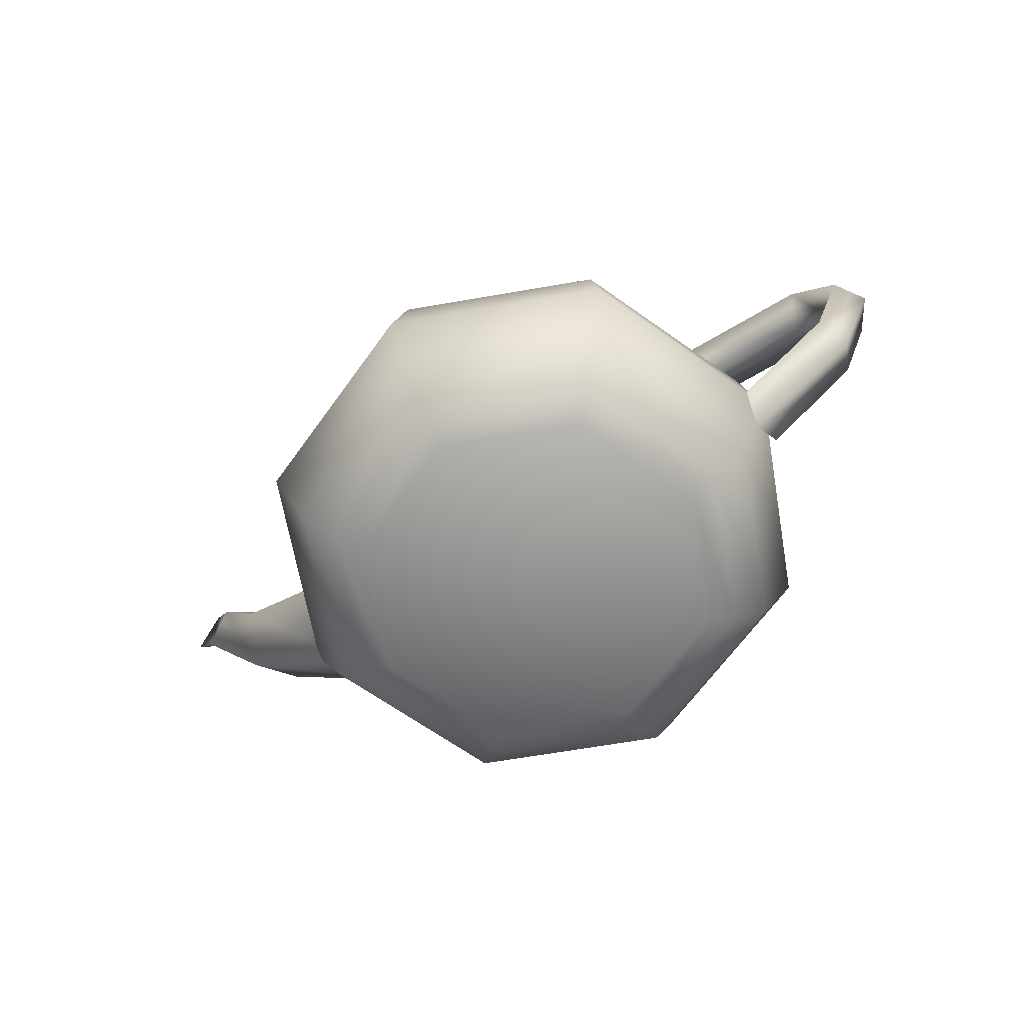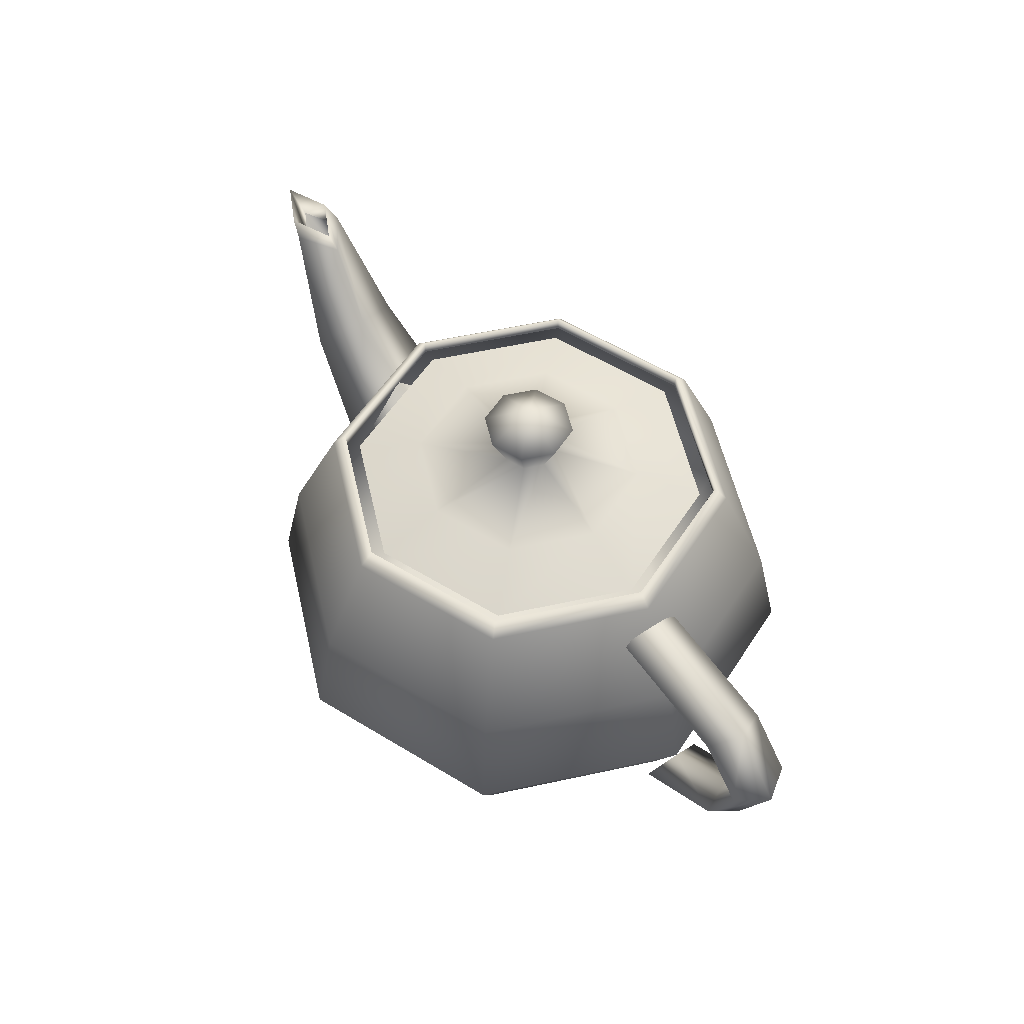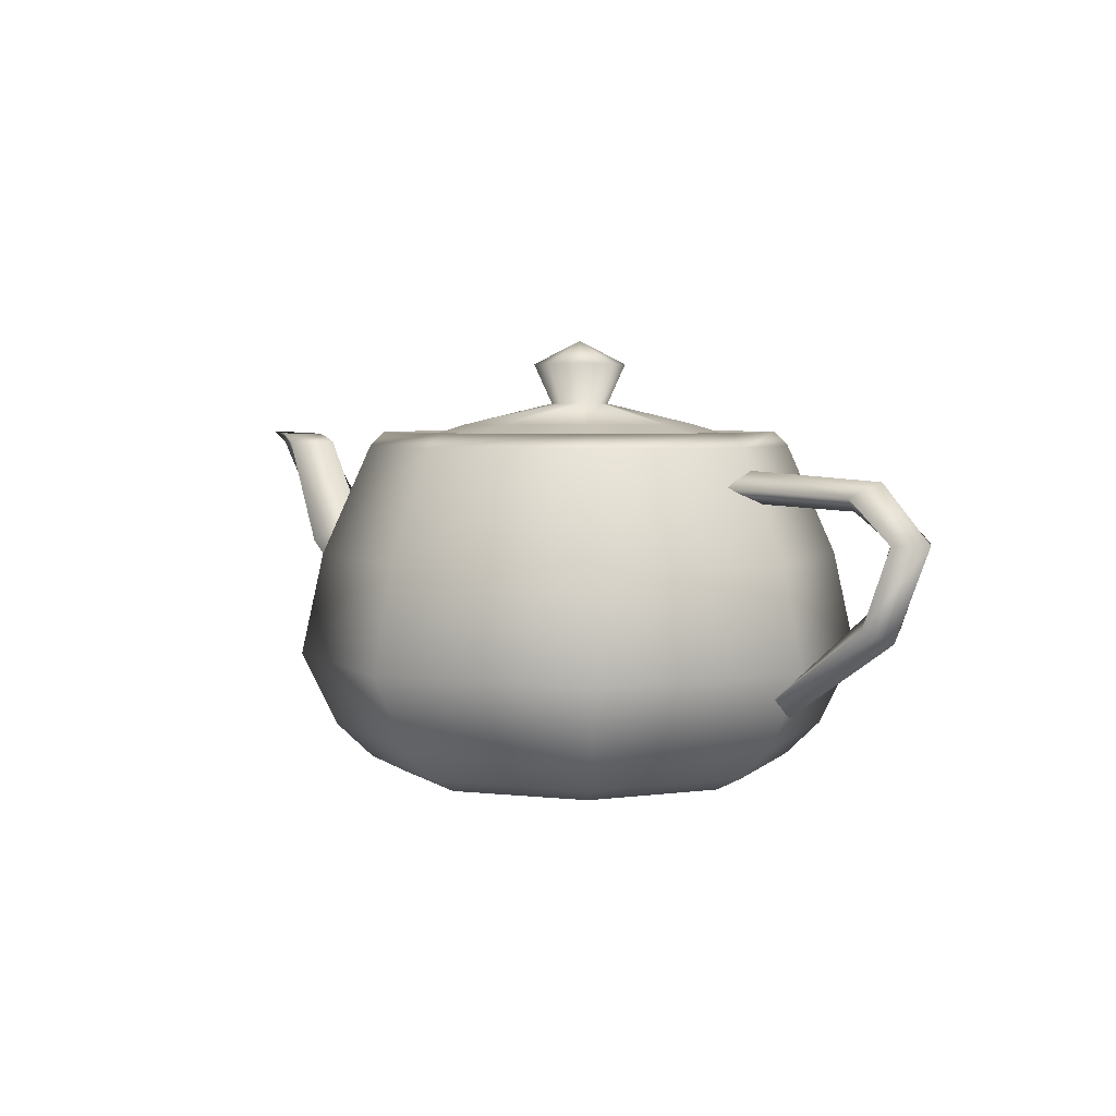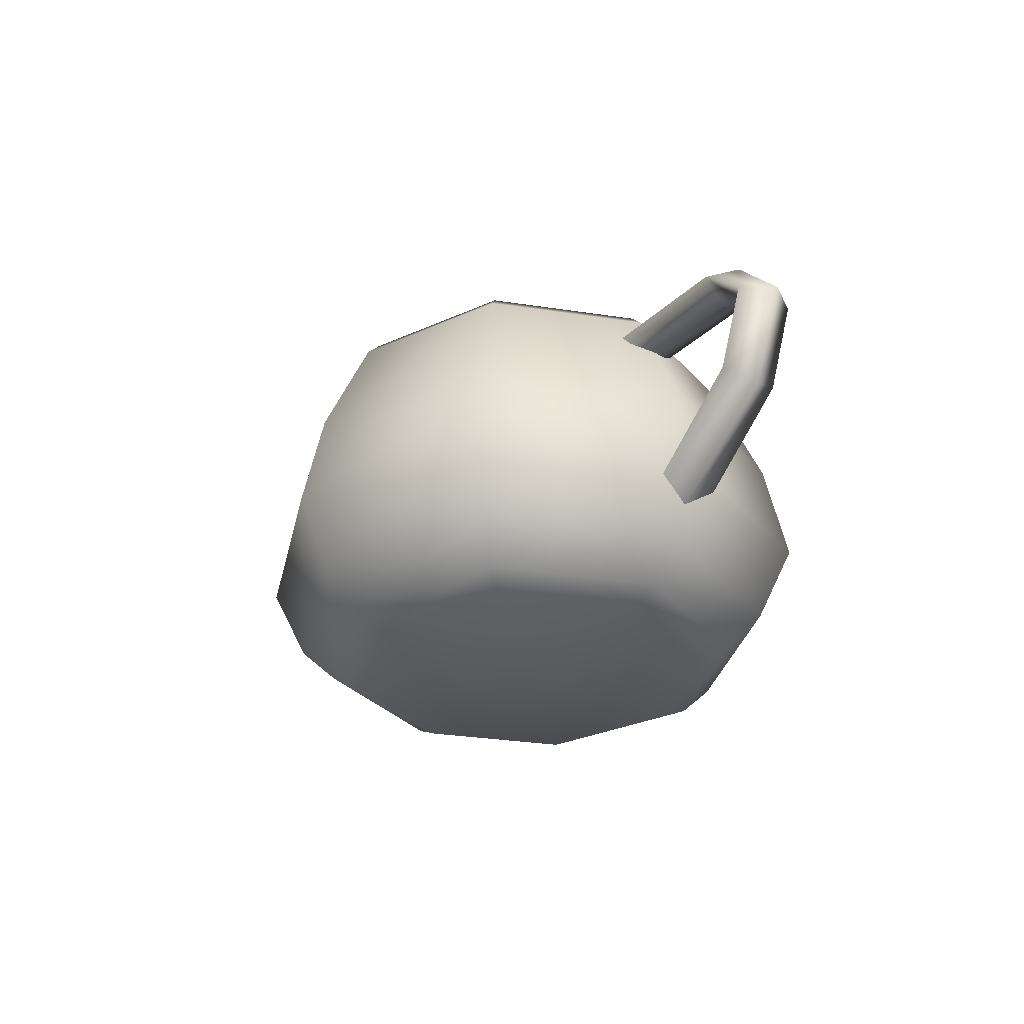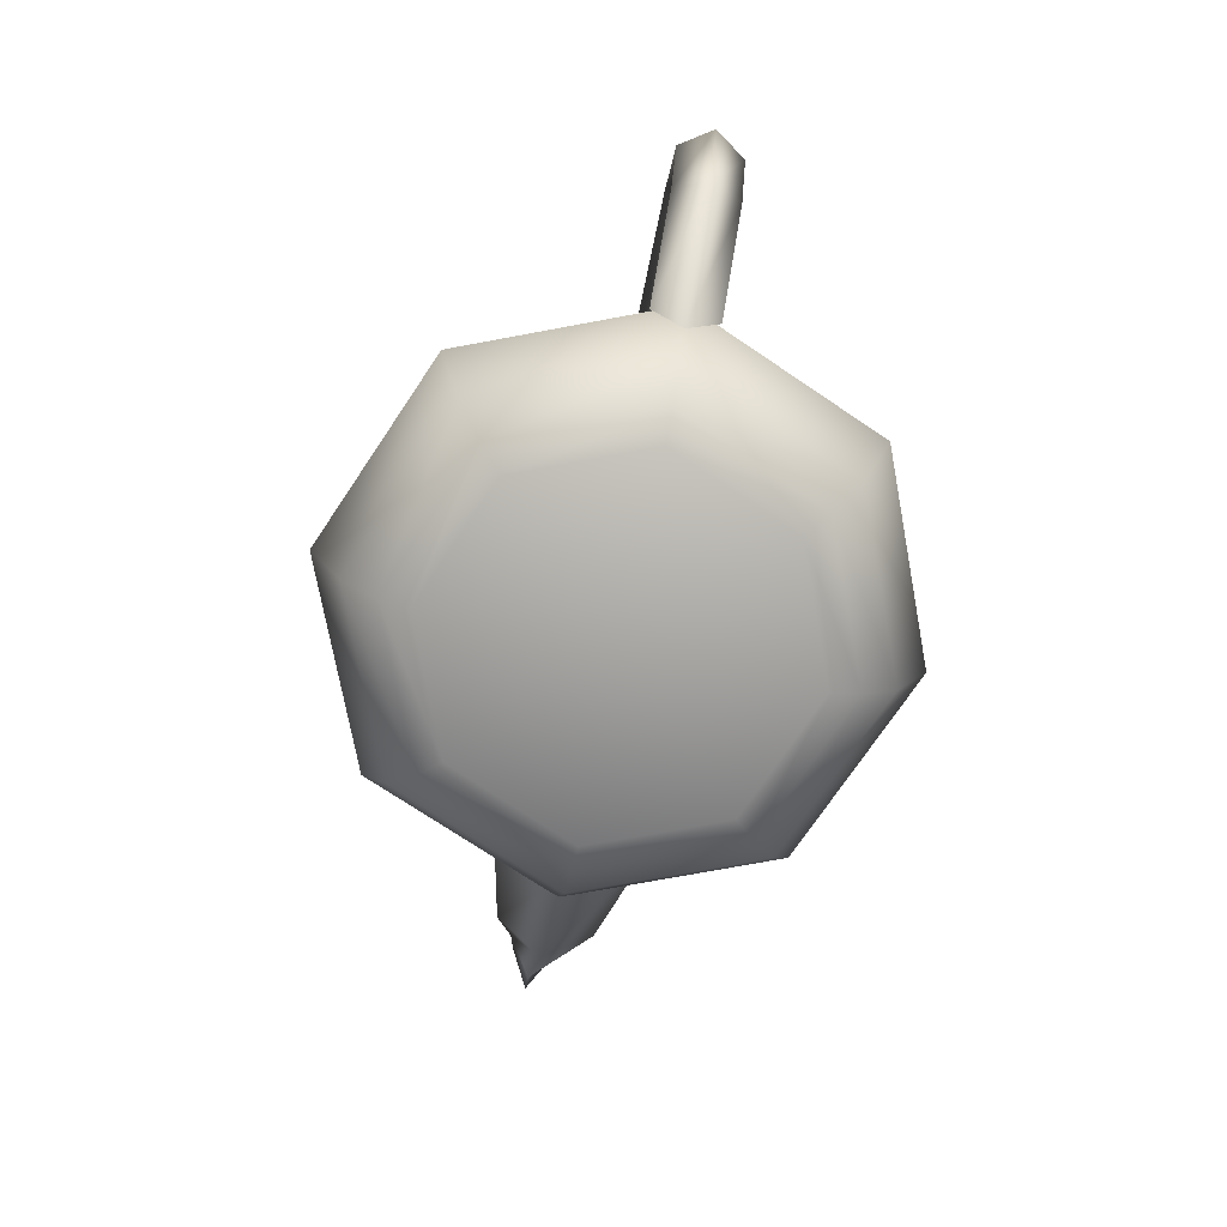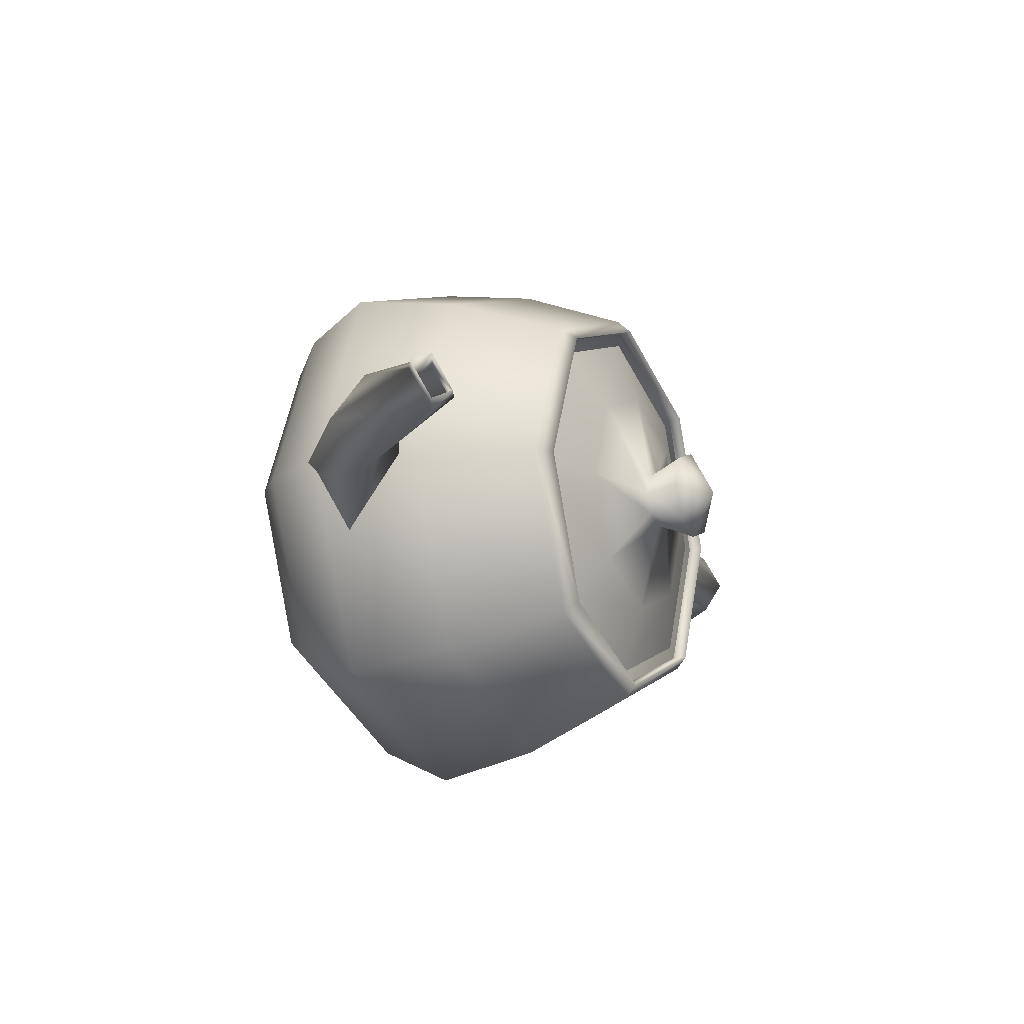
<metadata>
{"format":"obj","ext":"obj","renderer":"f3d","projection":"perspective","resolution":1024,"background":"white","views":[{"elev":-65.5,"azim":-147.9,"up":"+Y"},{"elev":55.9,"azim":-125.1,"up":"+Y"},{"elev":3.9,"azim":-136.9,"up":"+Y"},{"elev":-30.8,"azim":-124.7,"up":"+Y"},{"elev":-73.7,"azim":-101.7,"up":"+Y"},{"elev":-16.7,"azim":116.6,"up":"+Z"}]}
</metadata>
<code>
v  0.4103 0.7033 -0
v  0.2913 0.7033 0.2913
v  0.2919 0.7321 0.2919
v  0.4112 0.7321 -0
v  0.3121 0.7033 0.3121
v  0.4396 0.7033 -0
v  0 0.7033 0.4103
v  0 0.7321 0.4112
v  0 0.7033 0.4396
v  -0.3012 0.7033 0.2913
v  -0.2932 0.7321 0.2919
v  -0.3121 0.7033 0.3121
v  -0.4103 0.7033 -0
v  -0.4112 0.7321 -0
v  -0.4396 0.7033 -0
v  -0.2913 0.7033 -0.2913
v  -0.2919 0.7321 -0.2919
v  -0.3121 0.7033 -0.3121
v  0 0.7033 -0.4103
v  0 0.7321 -0.4112
v  0 0.7033 -0.4396
v  0.2913 0.7033 -0.2913
v  0.2919 0.7321 -0.2919
v  0.3121 0.7033 -0.3121
v  0.3836 0.4753 0.3836
v  0.5403 0.4753 -0
v  0.4161 0.2637 0.4161
v  0.5861 0.2637 -0
v  0 0.4753 0.5403
v  0 0.2637 0.5861
v  -0.3836 0.4753 0.3836
v  -0.4161 0.2637 0.4161
v  -0.5403 0.4753 -0
v  -0.5861 0.2637 -0
v  -0.3836 0.4753 -0.3836
v  -0.4161 0.2637 -0.4161
v  0 0.4753 -0.5403
v  0 0.2637 -0.5861
v  0.3836 0.4753 -0.3836
v  0.4161 0.2637 -0.4161
v  0.3641 0.1126 0.3641
v  0.5128 0.1126 -0
v  0.3121 0.04396 0.3121
v  0.4396 0.04396 -0
v  0 0.1126 0.5128
v  0 0.04396 0.4396
v  -0.3641 0.1126 0.3641
v  -0.3121 0.04396 0.3121
v  -0.5128 0.1126 -0
v  -0.4396 0.04396 -0
v  -0.3641 0.1126 -0.3641
v  -0.3121 0.04396 -0.3121
v  0 0.1126 -0.5128
v  0 0.04396 -0.4396
v  0.3641 0.1126 -0.3641
v  0.3121 0.04396 -0.3121
v  0.2672 0.01374 0.2672
v  0.3764 0.01374 -0
v  0 0 -0
v  0 0.01374 0.3764
v  -0.2672 0.01374 0.2672
v  -0.3764 0.01374 -0
v  -0.2672 0.01374 -0.2672
v  0 0.01374 -0.3764
v  0.2672 0.01374 -0.2672
v  -0.4689 0.5934 -0
v  -0.4542 0.6264 0.06593
v  -0.7381 0.614 0.06593
v  -0.7069 0.5852 -0
v  -0.8352 0.5275 0.06593
v  -0.7912 0.5275 -0
v  -0.4396 0.6593 -0
v  -0.7692 0.6428 -0
v  -0.8791 0.5275 -0
v  -0.4542 0.6264 -0.06593
v  -0.7381 0.614 -0.06593
v  -0.8352 0.5275 -0.06593
v  -0.772 0.3674 0.06593
v  -0.7436 0.3956 -0
v  -0.5714 0.2198 0.06593
v  -0.8004 0.3393 -0
v  -0.5568 0.1758 -0
v  -0.772 0.3674 -0.06593
v  -0.5714 0.2198 -0.06593
v  0.4982 0.4176 -0
v  0.4982 0.2967 0.1451
v  0.7436 0.4753 0.1
v  0.6996 0.5275 -0
v  0.8791 0.7033 0.05494
v  0.7912 0.7033 -0
v  0.4982 0.1758 -0
v  0.7875 0.4231 -0
v  0.967 0.7033 -0
v  0.4982 0.2967 -0.1451
v  0.7436 0.4753 -0.1
v  0.8791 0.7033 -0.05494
v  0.9162 0.7229 0.04396
v  0.8278 0.7198 -0
v  0.8791 0.7033 0.03297
v  0.8205 0.7033 -0
v  1.005 0.726 -0
v  0.9377 0.7033 -0
v  0.9162 0.7229 -0.04396
v  0.8791 0.7033 -0.03297
v  0 0.9231 -0
v  0.0677 0.8736 0.0677
v  0.09524 0.8736 -0
v  0.04161 0.7912 0.04161
v  0.05861 0.7912 -0
v  0 0.8736 0.09524
v  0 0.7912 0.05861
v  -0.0677 0.8736 0.0677
v  -0.04161 0.7912 0.04161
v  -0.09524 0.8736 -0
v  -0.05861 0.7912 -0
v  -0.0677 0.8736 -0.0677
v  -0.04161 0.7912 -0.04161
v  0 0.8736 -0.09524
v  0 0.7912 -0.05861
v  0.0677 0.8736 -0.0677
v  0.04161 0.7912 -0.04161
v  0.1716 0.7472 0.1716
v  0.2418 0.7472 -0
v  0.2705 0.7033 0.2705
v  0.3809 0.7033 -0
v  0 0.7472 0.2418
v  0 0.7033 0.3809
v  -0.1716 0.7472 0.1716
v  -0.2705 0.7033 0.2705
v  -0.2418 0.7472 -0
v  -0.3809 0.7033 -0
v  -0.1716 0.7472 -0.1716
v  -0.2705 0.7033 -0.2705
v  0 0.7472 -0.2418
v  0 0.7033 -0.3809
v  0.1716 0.7472 -0.1716
v  0.2705 0.7033 -0.2705
g teapot_low
f 1 2 3
f 3 4 1
f 4 3 5
f 5 6 4
f 2 7 8
f 8 3 2
f 3 8 9
f 9 5 3
f 7 10 11
f 11 8 7
f 8 11 12
f 12 9 8
f 10 13 14
f 14 11 10
f 11 14 15
f 15 12 11
f 13 16 17
f 17 14 13
f 14 17 18
f 18 15 14
f 16 19 20
f 20 17 16
f 17 20 21
f 21 18 17
f 19 22 23
f 23 20 19
f 20 23 24
f 24 21 20
f 22 1 4
f 4 23 22
f 23 4 6
f 6 24 23
f 6 5 25
f 25 26 6
f 26 25 27
f 27 28 26
f 5 9 29
f 29 25 5
f 25 29 30
f 30 27 25
f 9 12 31
f 31 29 9
f 29 31 32
f 32 30 29
f 12 15 33
f 33 31 12
f 31 33 34
f 34 32 31
f 15 18 35
f 35 33 15
f 33 35 36
f 36 34 33
f 18 21 37
f 37 35 18
f 35 37 38
f 38 36 35
f 21 24 39
f 39 37 21
f 37 39 40
f 40 38 37
f 24 6 26
f 26 39 24
f 39 26 28
f 28 40 39
f 28 27 41
f 41 42 28
f 42 41 43
f 43 44 42
f 27 30 45
f 45 41 27
f 41 45 46
f 46 43 41
f 30 32 47
f 47 45 30
f 45 47 48
f 48 46 45
f 32 34 49
f 49 47 32
f 47 49 50
f 50 48 47
f 34 36 51
f 51 49 34
f 49 51 52
f 52 50 49
f 36 38 53
f 53 51 36
f 51 53 54
f 54 52 51
f 38 40 55
f 55 53 38
f 53 55 56
f 56 54 53
f 40 28 42
f 42 55 40
f 55 42 44
f 44 56 55
f 44 43 57
f 57 58 44
f 58 57 59
f 59 59 58
f 43 46 60
f 60 57 43
f 57 60 59
f 59 59 57
f 46 48 61
f 61 60 46
f 60 61 59
f 59 59 60
f 48 50 62
f 62 61 48
f 61 62 59
f 59 59 61
f 50 52 63
f 63 62 50
f 62 63 59
f 59 59 62
f 52 54 64
f 64 63 52
f 63 64 59
f 59 59 63
f 54 56 65
f 65 64 54
f 64 65 59
f 59 59 64
f 56 44 58
f 58 65 56
f 65 58 59
f 59 59 65
f 66 67 68
f 68 69 66
f 69 68 70
f 70 71 69
f 67 72 73
f 73 68 67
f 68 73 74
f 74 70 68
f 72 75 76
f 76 73 72
f 73 76 77
f 77 74 73
f 75 66 69
f 69 76 75
f 76 69 71
f 71 77 76
f 71 70 78
f 78 79 71
f 79 78 80
f 80 34 79
f 70 74 81
f 81 78 70
f 78 81 82
f 82 80 78
f 74 77 83
f 83 81 74
f 81 83 84
f 84 82 81
f 77 71 79
f 79 83 77
f 83 79 34
f 34 84 83
f 85 86 87
f 87 88 85
f 88 87 89
f 89 90 88
f 86 91 92
f 92 87 86
f 87 92 93
f 93 89 87
f 91 94 95
f 95 92 91
f 92 95 96
f 96 93 92
f 94 85 88
f 88 95 94
f 95 88 90
f 90 96 95
f 90 89 97
f 97 98 90
f 98 97 99
f 99 100 98
f 89 93 101
f 101 97 89
f 97 101 102
f 102 99 97
f 93 96 103
f 103 101 93
f 101 103 104
f 104 102 101
f 96 90 98
f 98 103 96
f 103 98 100
f 100 104 103
f 105 105 106
f 106 107 105
f 107 106 108
f 108 109 107
f 105 105 110
f 110 106 105
f 106 110 111
f 111 108 106
f 105 105 112
f 112 110 105
f 110 112 113
f 113 111 110
f 105 105 114
f 114 112 105
f 112 114 115
f 115 113 112
f 105 105 116
f 116 114 105
f 114 116 117
f 117 115 114
f 105 105 118
f 118 116 105
f 116 118 119
f 119 117 116
f 105 105 120
f 120 118 105
f 118 120 121
f 121 119 118
f 105 105 107
f 107 120 105
f 120 107 109
f 109 121 120
f 109 108 122
f 122 123 109
f 123 122 124
f 124 125 123
f 108 111 126
f 126 122 108
f 122 126 127
f 127 124 122
f 111 113 128
f 128 126 111
f 126 128 129
f 129 127 126
f 113 115 130
f 130 128 113
f 128 130 131
f 131 129 128
f 115 117 132
f 132 130 115
f 130 132 133
f 133 131 130
f 117 119 134
f 134 132 117
f 132 134 135
f 135 133 132
f 119 121 136
f 136 134 119
f 134 136 137
f 137 135 134
f 121 109 123
f 123 136 121
f 136 123 125
f 125 137 136

</code>
